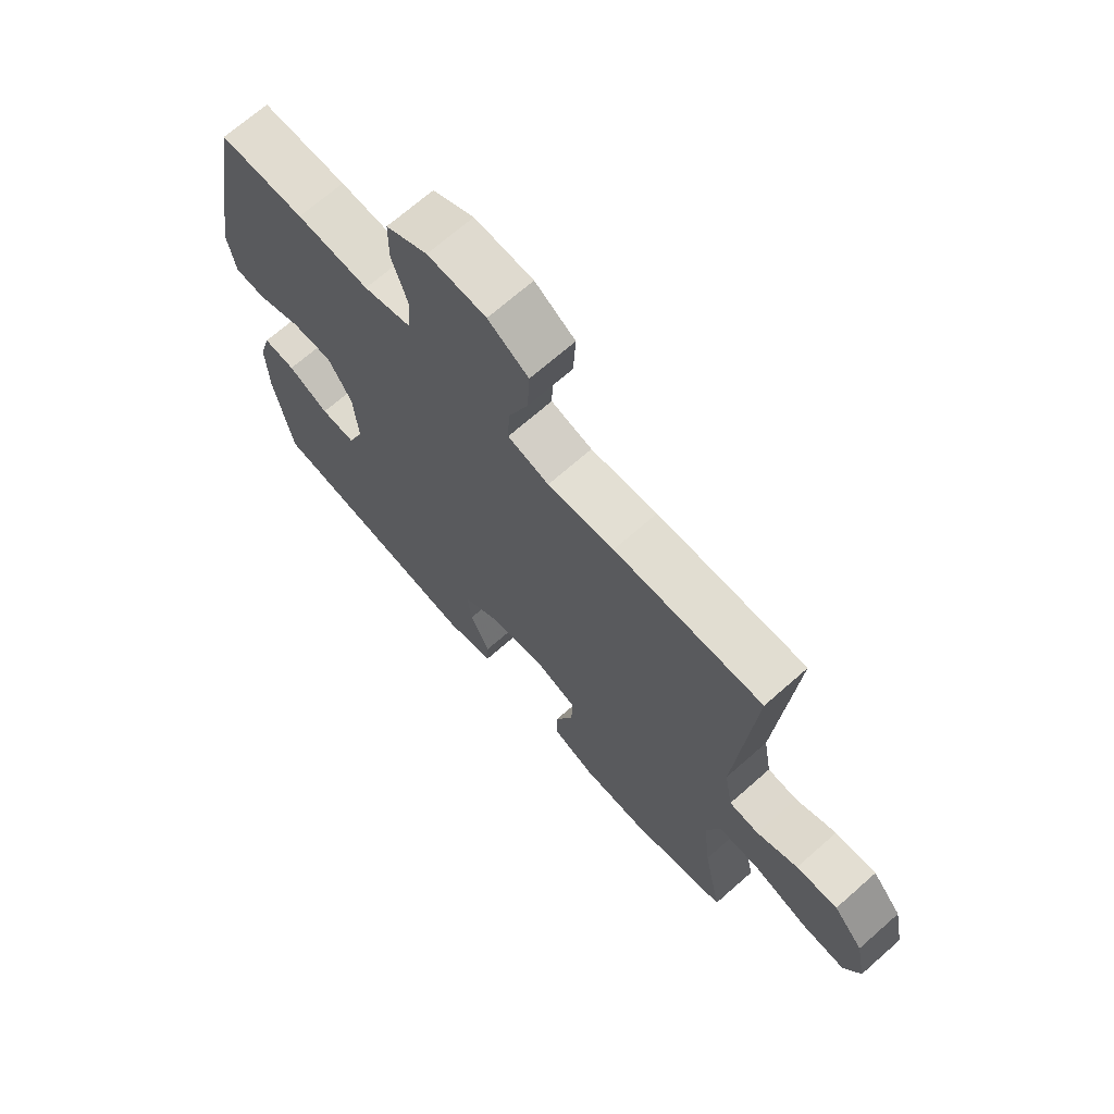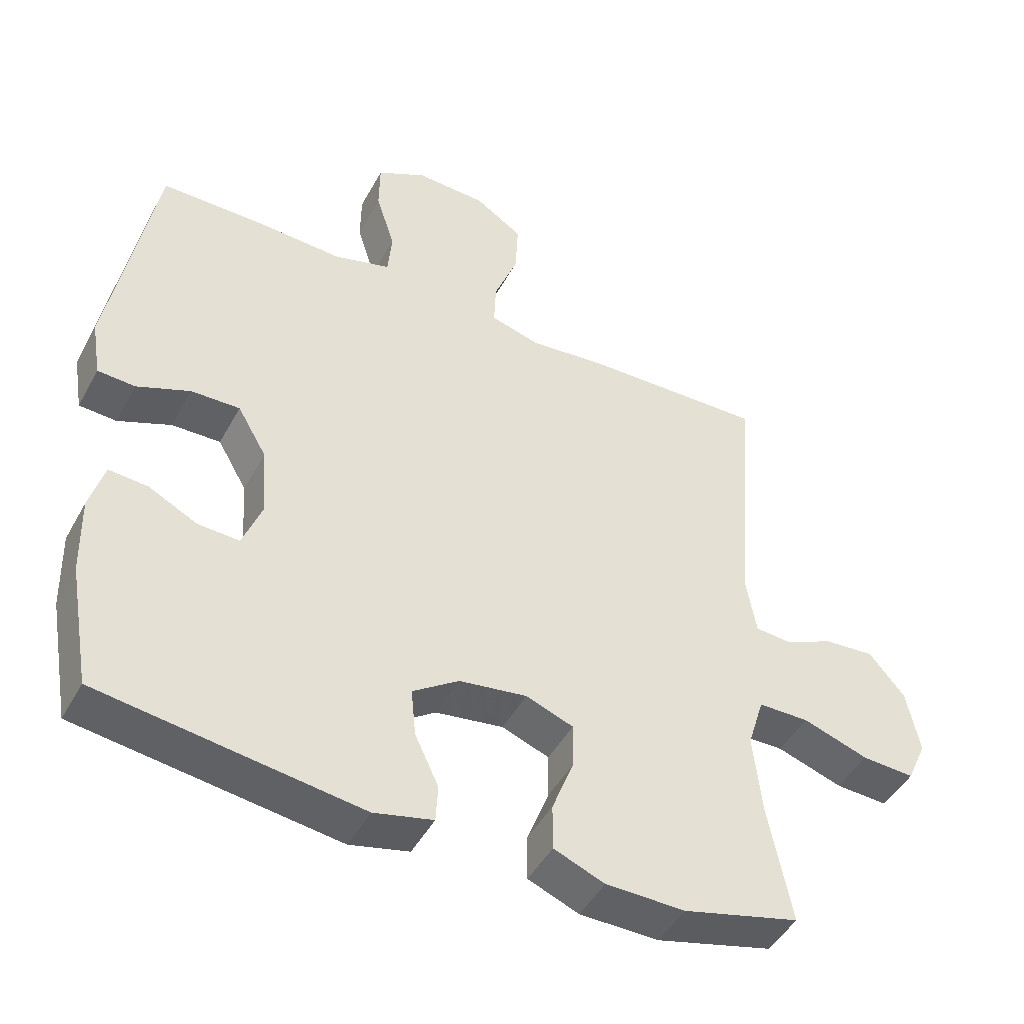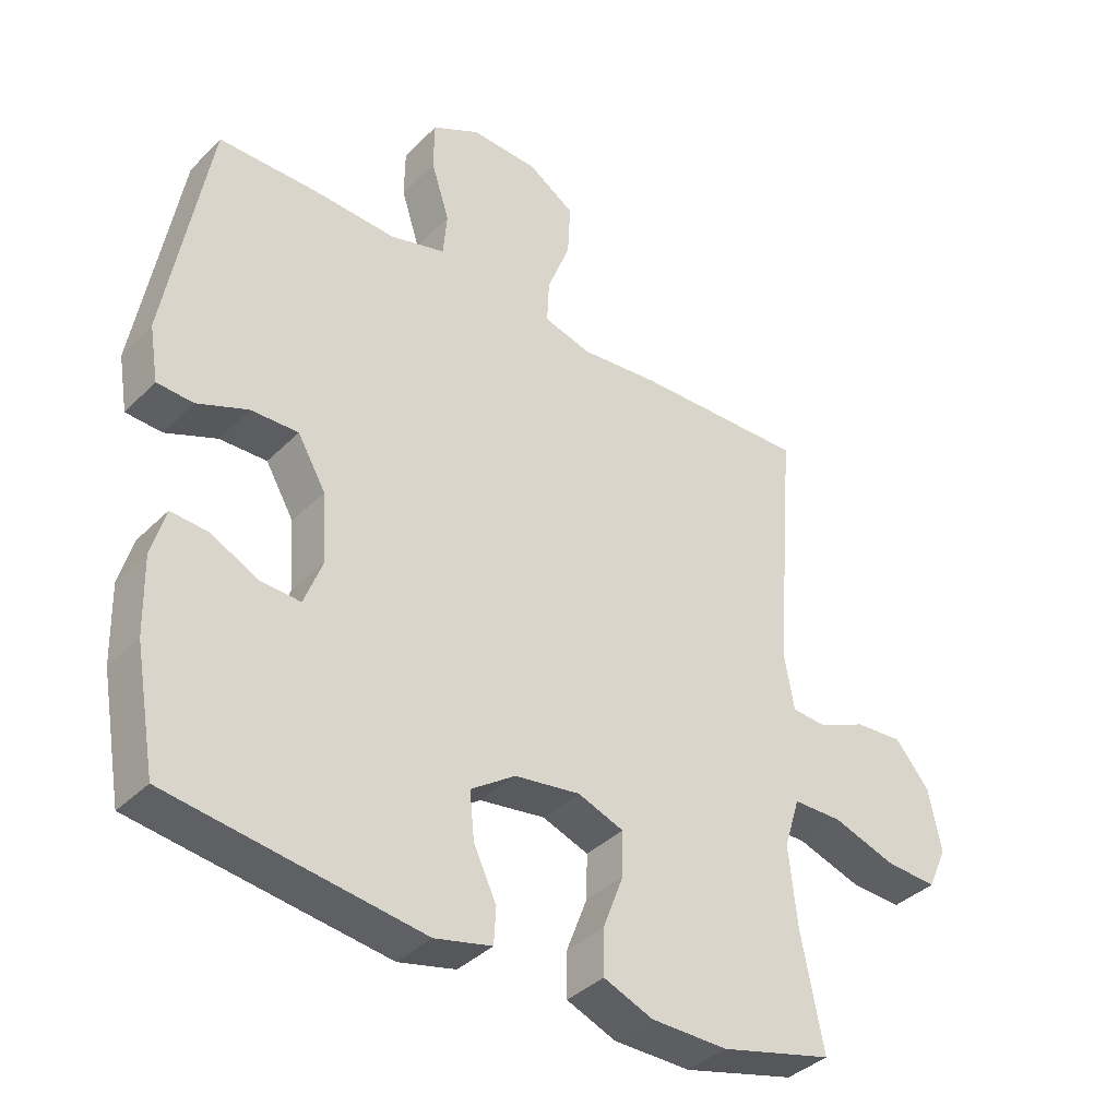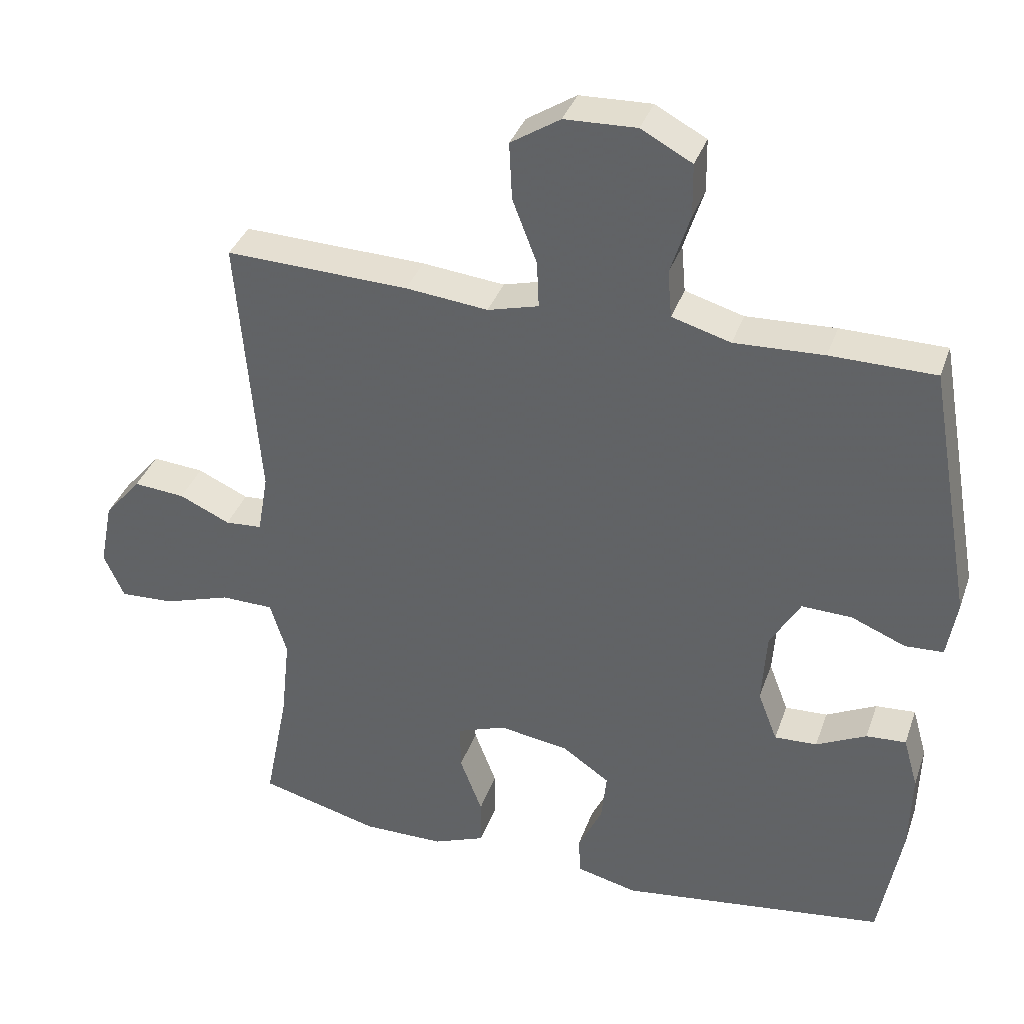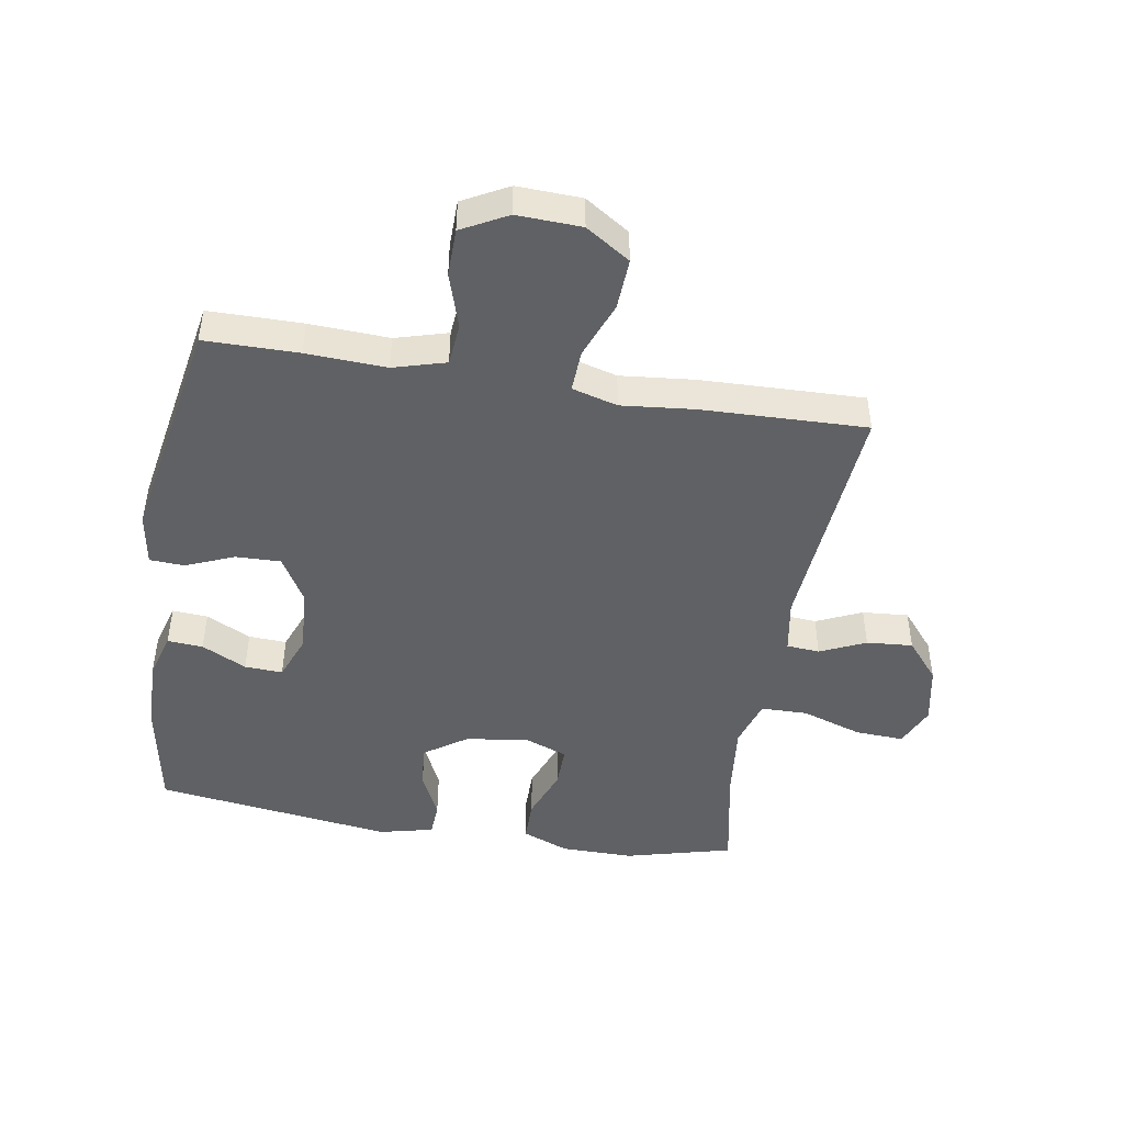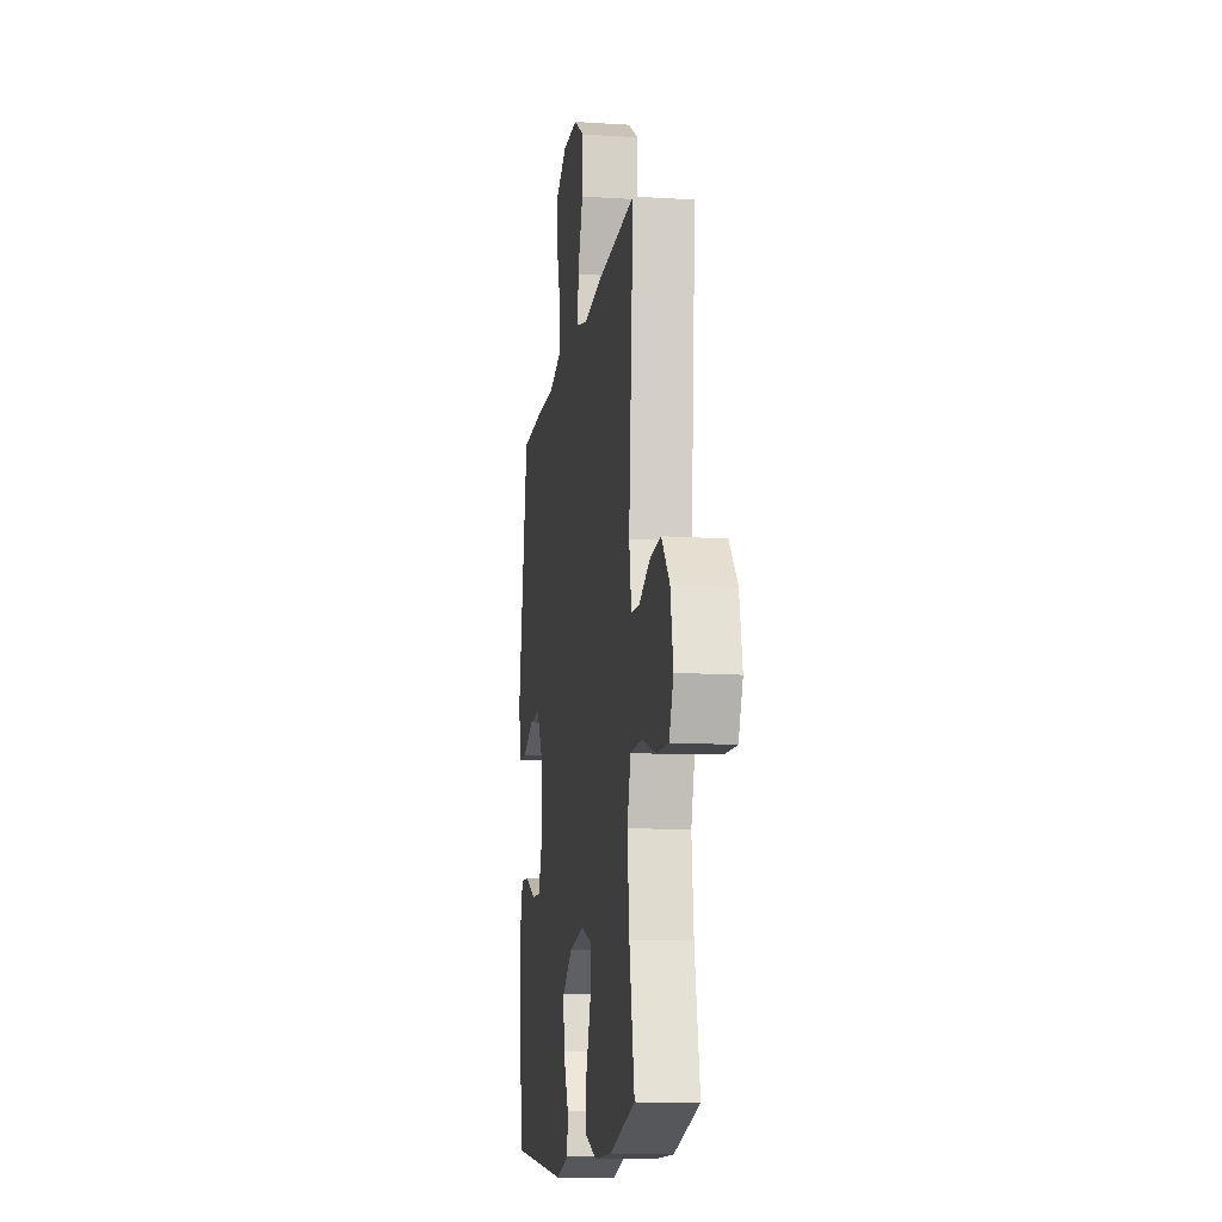
<metadata>
{"format":"obj","ext":"obj","renderer":"f3d","projection":"perspective","resolution":1024,"background":"white","views":[{"elev":69.6,"azim":48.6,"up":"+Z"},{"elev":-46.5,"azim":-27.4,"up":"+Z"},{"elev":-37.9,"azim":-38.9,"up":"+Z"},{"elev":36.4,"azim":-161.8,"up":"+Z"},{"elev":-46.5,"azim":-9.5,"up":"+Y"},{"elev":-13.1,"azim":81.6,"up":"+Z"}]}
</metadata>
<code>
v 0.5 0.07 0.5
v 0.469 0.07 0.113
v 0.484 0.07 0.026
v 0.537 0.07 0.022
v 0.61 0.07 0.055
v 0.684 0.07 0.061
v 0.737 0.07 -0.002
v 0.756 0.07 -0.097
v 0.727 0.07 -0.162
v 0.649 0.07 -0.158
v 0.552 0.07 -0.126
v 0.477 0.07 -0.127
v 0.453 0.07 -0.205
v 0.466 0.07 -0.327
v 0.5 0.07 -0.5
v 0.328 0.07 -0.545
v 0.211 0.07 -0.544
v 0.136 0.07 -0.514
v 0.136 0.07 -0.446
v 0.168 0.07 -0.362
v 0.169 0.07 -0.295
v 0.099 0.07 -0.269
v -0.001 0.07 -0.284
v -0.069 0.07 -0.331
v -0.062 0.07 -0.402
v -0.027 0.07 -0.476
v -0.03 0.07 -0.531
v -0.117 0.07 -0.552
v -0.5 0.07 -0.5
v -0.532 0.07 -0.32
v -0.535 0.07 -0.203
v -0.514 0.07 -0.129
v -0.457 0.07 -0.133
v -0.385 0.07 -0.169
v -0.324 0.07 -0.172
v -0.296 0.07 -0.099
v -0.303 0.07 0.006
v -0.346 0.07 0.08
v -0.418 0.07 0.078
v -0.496 0.07 0.046
v -0.551 0.07 0.049
v -0.565 0.07 0.133
v -0.5 0.07 0.5
v -0.35 0.07 0.501
v -0.222 0.07 0.495
v -0.138 0.07 0.519
v -0.132 0.07 0.587
v -0.16 0.07 0.675
v -0.159 0.07 0.751
v -0.086 0.07 0.79
v 0.017 0.07 0.786
v 0.088 0.07 0.74
v 0.084 0.07 0.658
v 0.049 0.07 0.567
v 0.046 0.07 0.5
v 0.119 0.07 0.48
v 0.237 0.07 0.492
v 0.5 0 0.5
v 0.469 0 0.113
v 0.484 0 0.026
v 0.537 0 0.022
v 0.61 0 0.055
v 0.684 0 0.061
v 0.737 0 -0.002
v 0.756 0 -0.097
v 0.727 0 -0.162
v 0.649 0 -0.158
v 0.552 0 -0.126
v 0.477 0 -0.127
v 0.453 0 -0.205
v 0.466 0 -0.327
v 0.5 0 -0.5
v 0.328 0 -0.545
v 0.211 0 -0.544
v 0.136 0 -0.514
v 0.136 0 -0.446
v 0.168 0 -0.362
v 0.169 0 -0.295
v 0.099 0 -0.269
v -0.001 0 -0.284
v -0.069 0 -0.331
v -0.062 0 -0.402
v -0.027 0 -0.476
v -0.03 0 -0.531
v -0.117 0 -0.552
v -0.5 0 -0.5
v -0.532 0 -0.32
v -0.535 0 -0.203
v -0.514 0 -0.129
v -0.457 0 -0.133
v -0.385 0 -0.169
v -0.324 0 -0.172
v -0.296 0 -0.099
v -0.303 0 0.006
v -0.346 0 0.08
v -0.418 0 0.078
v -0.496 0 0.046
v -0.551 0 0.049
v -0.565 0 0.133
v -0.5 0 0.5
v -0.35 0 0.501
v -0.222 0 0.495
v -0.138 0 0.519
v -0.132 0 0.587
v -0.16 0 0.675
v -0.159 0 0.751
v -0.086 0 0.79
v 0.017 0 0.786
v 0.088 0 0.74
v 0.084 0 0.658
v 0.049 0 0.567
v 0.046 0 0.5
v 0.119 0 0.48
v 0.237 0 0.492
f 56 57 1 2
f 55 56 2 3
f 51 52 53 54
f 51 54 55
f 50 51 55
f 47 48 49 50
f 46 47 50 55
f 45 46 55 3
f 43 44 45 3
f 39 40 41 42
f 38 39 42 43
f 37 38 43 3
f 31 32 33 34
f 31 34 35
f 30 31 35
f 29 30 35
f 28 29 35
f 25 26 27 28
f 24 25 28 35
f 23 24 35 36
f 17 18 19 20
f 17 20 21
f 14 15 16 17
f 13 14 17 21
f 12 13 21 22
f 8 9 10 11
f 8 11 12
f 7 8 12
f 4 5 6 7
f 22 23 36 37
f 7 12 22 37
f 3 4 7 37
f 59 58 114 113
f 60 59 113 112
f 111 110 109 108
f 112 111 108
f 112 108 107
f 107 106 105 104
f 112 107 104 103
f 60 112 103 102
f 60 102 101 100
f 99 98 97 96
f 100 99 96 95
f 60 100 95 94
f 91 90 89 88
f 92 91 88
f 92 88 87
f 92 87 86
f 92 86 85
f 85 84 83 82
f 92 85 82 81
f 93 92 81 80
f 77 76 75 74
f 78 77 74
f 74 73 72 71
f 78 74 71 70
f 79 78 70 69
f 68 67 66 65
f 69 68 65
f 69 65 64
f 64 63 62 61
f 94 93 80 79
f 94 79 69 64
f 94 64 61 60
f 1 58 59 2
f 2 59 60 3
f 3 60 61 4
f 4 61 62 5
f 5 62 63 6
f 6 63 64 7
f 7 64 65 8
f 8 65 66 9
f 9 66 67 10
f 10 67 68 11
f 11 68 69 12
f 12 69 70 13
f 13 70 71 14
f 14 71 72 15
f 15 72 73 16
f 16 73 74 17
f 17 74 75 18
f 18 75 76 19
f 19 76 77 20
f 20 77 78 21
f 21 78 79 22
f 22 79 80 23
f 23 80 81 24
f 24 81 82 25
f 25 82 83 26
f 26 83 84 27
f 27 84 85 28
f 28 85 86 29
f 29 86 87 30
f 30 87 88 31
f 31 88 89 32
f 32 89 90 33
f 33 90 91 34
f 34 91 92 35
f 35 92 93 36
f 36 93 94 37
f 37 94 95 38
f 38 95 96 39
f 39 96 97 40
f 40 97 98 41
f 41 98 99 42
f 42 99 100 43
f 43 100 101 44
f 44 101 102 45
f 45 102 103 46
f 46 103 104 47
f 47 104 105 48
f 48 105 106 49
f 49 106 107 50
f 50 107 108 51
f 51 108 109 52
f 52 109 110 53
f 53 110 111 54
f 54 111 112 55
f 55 112 113 56
f 56 113 114 57
f 57 114 58 1

</code>
